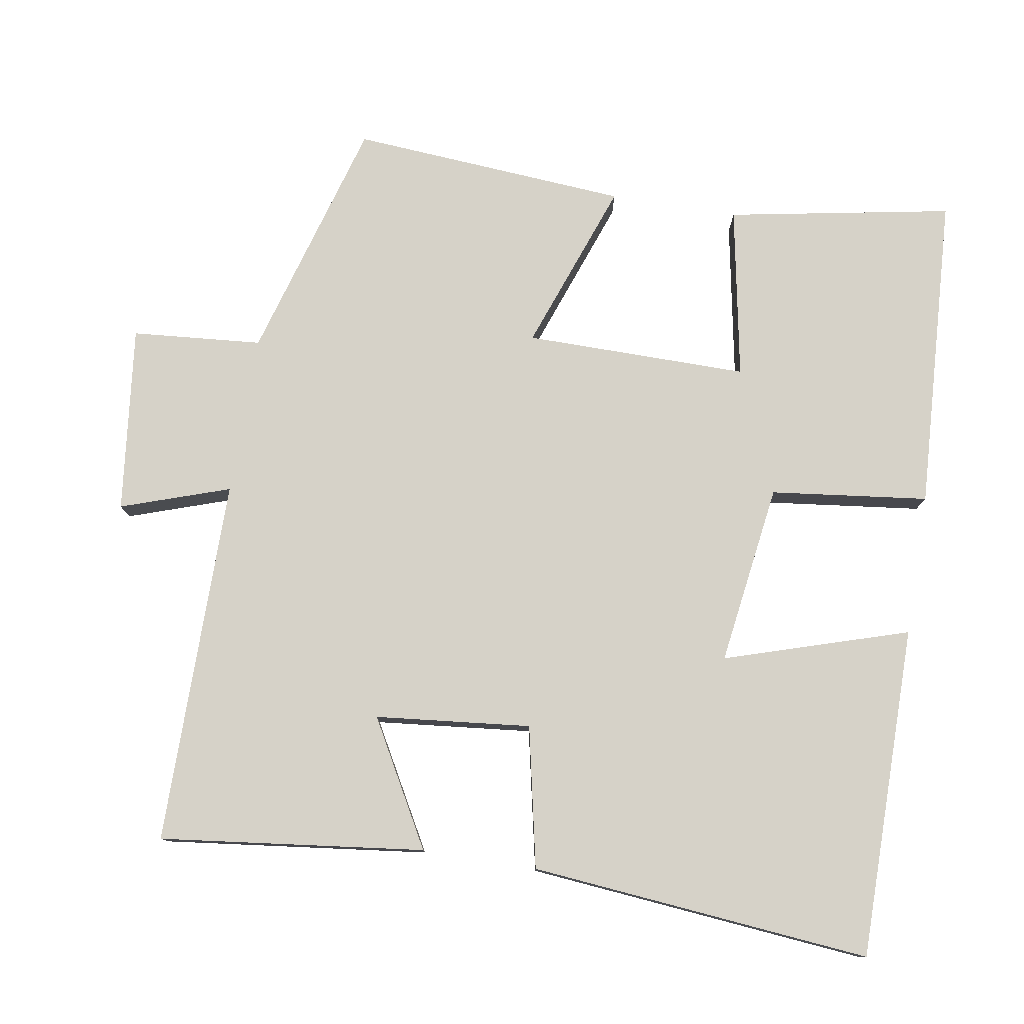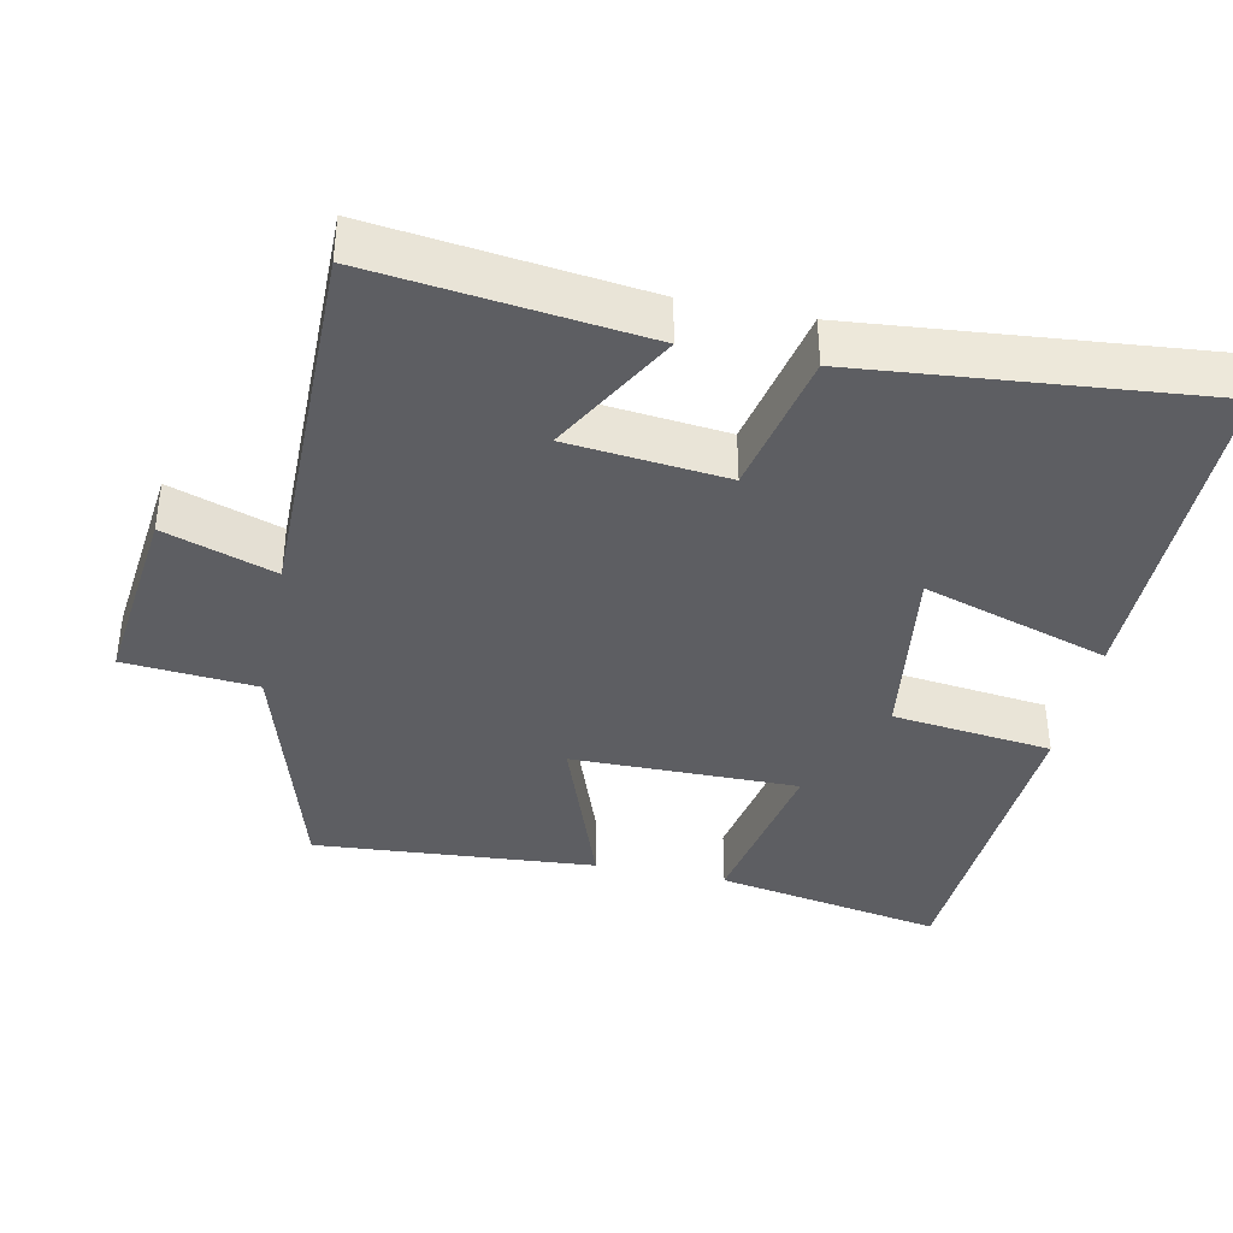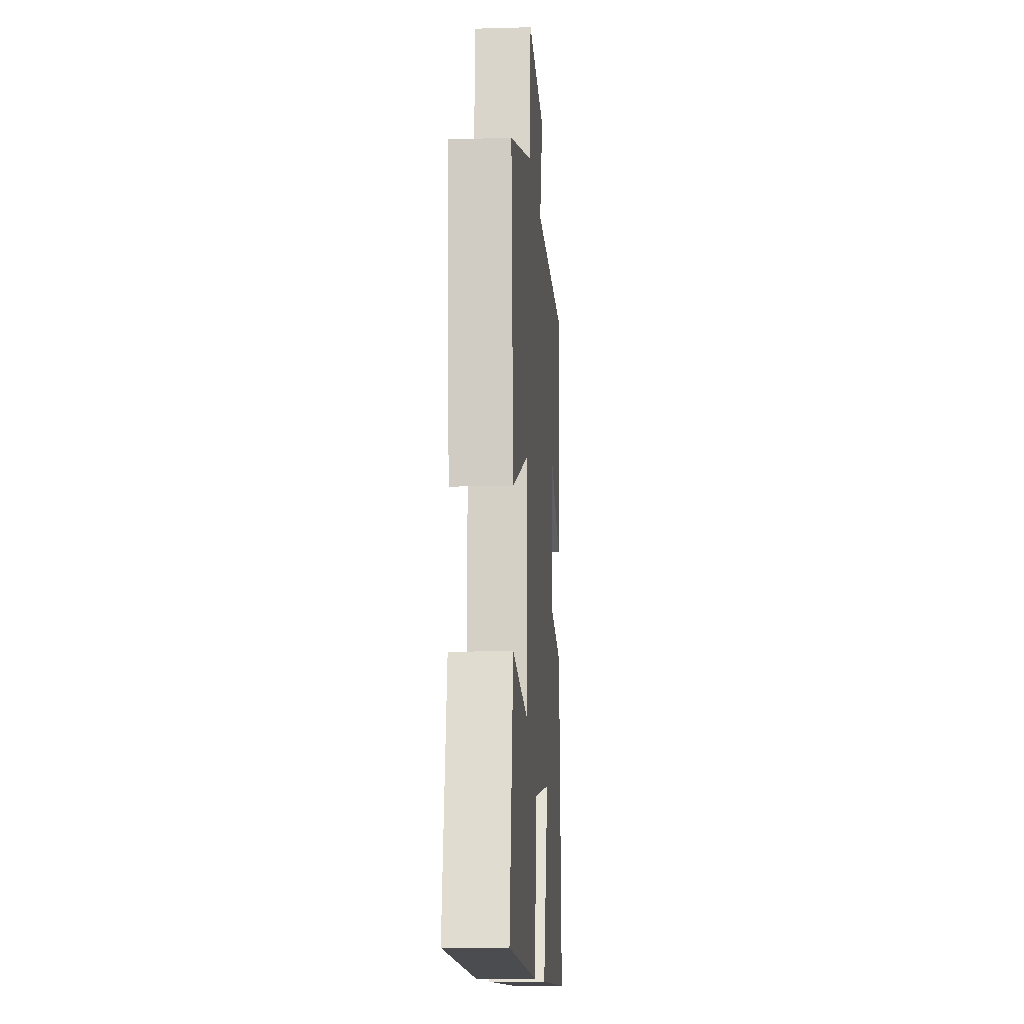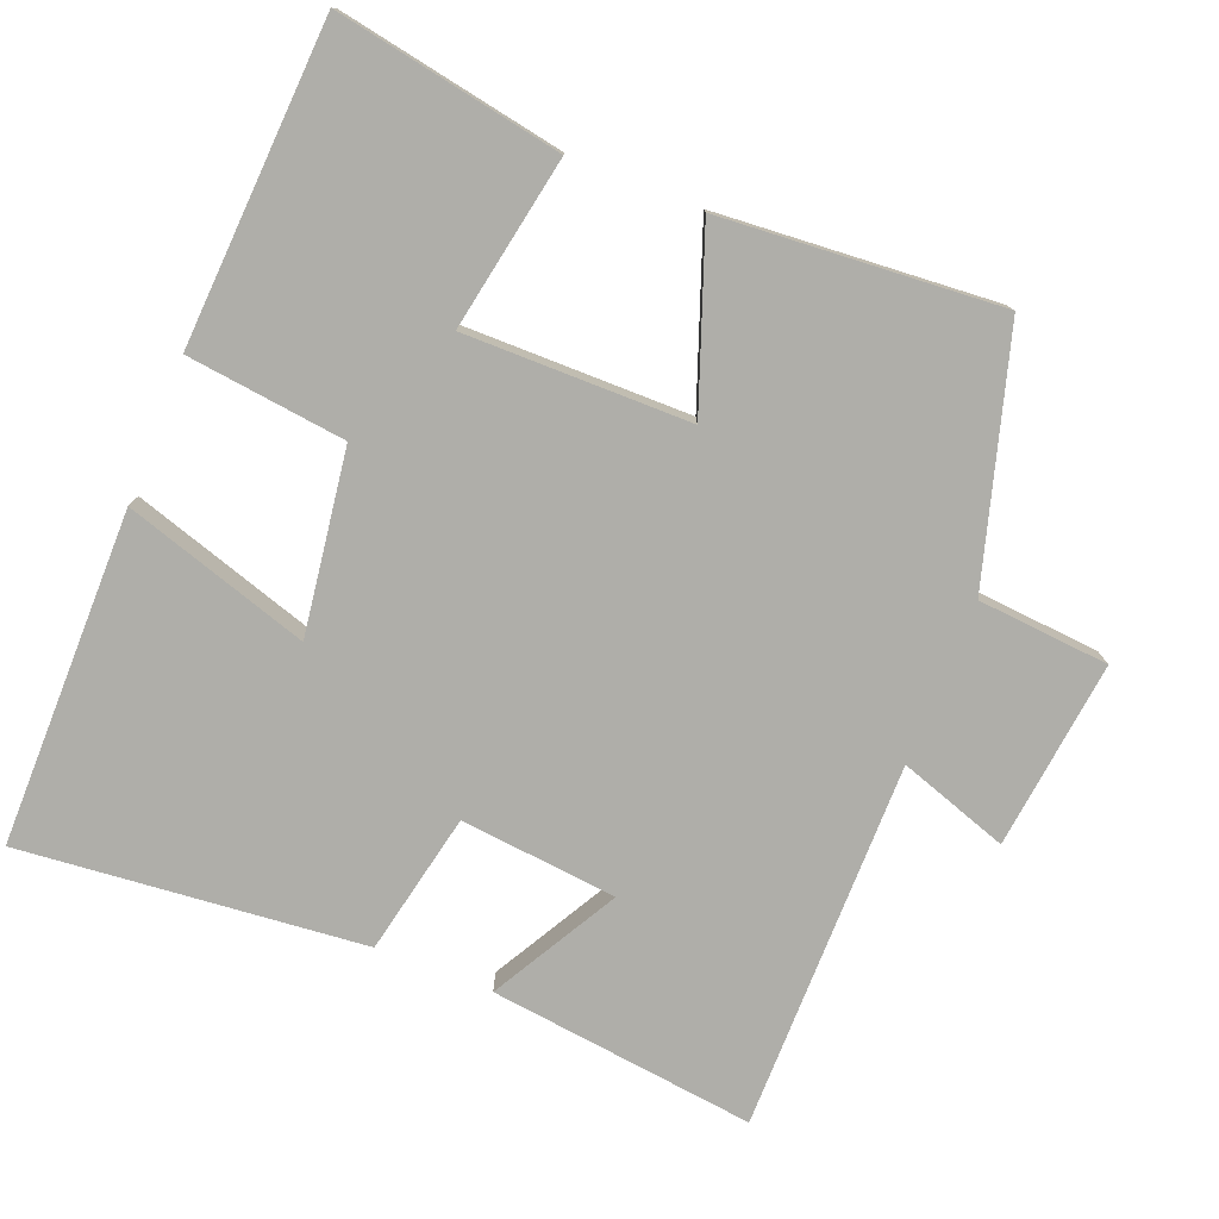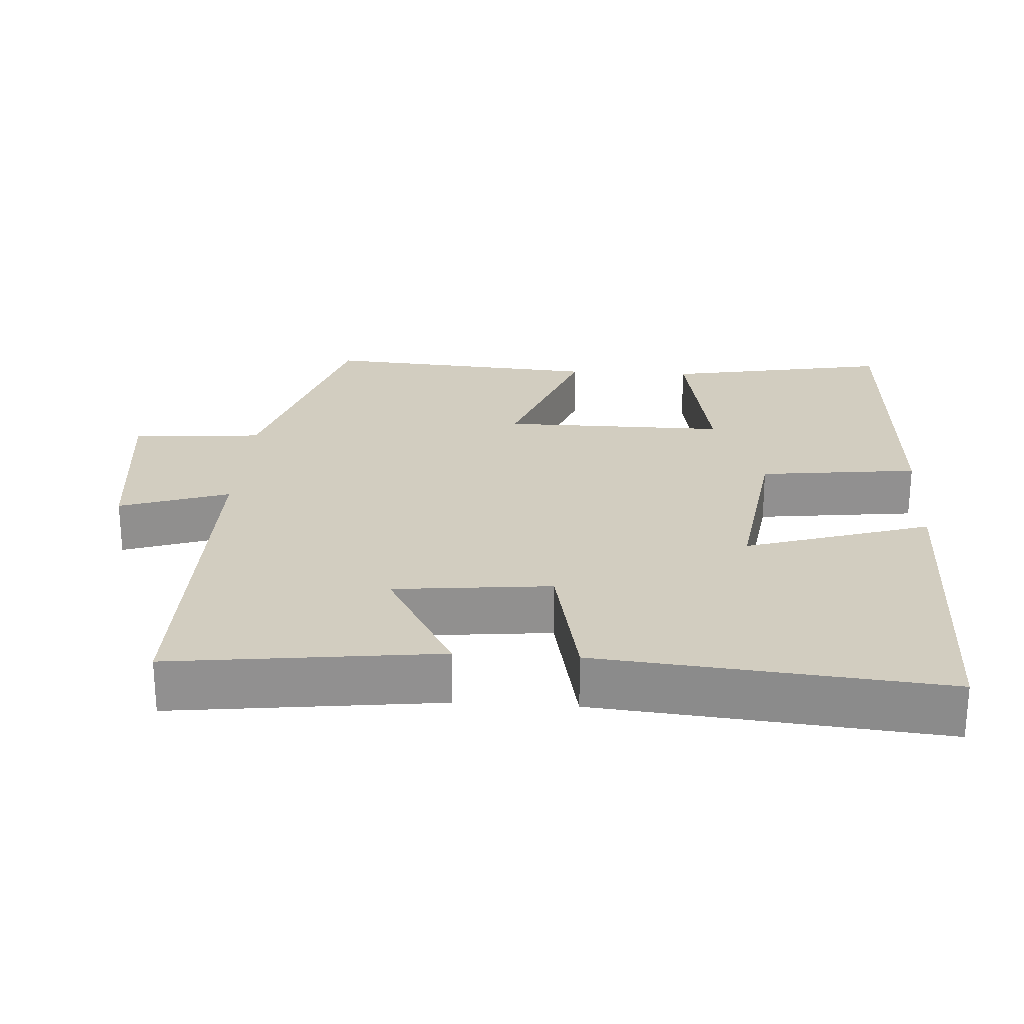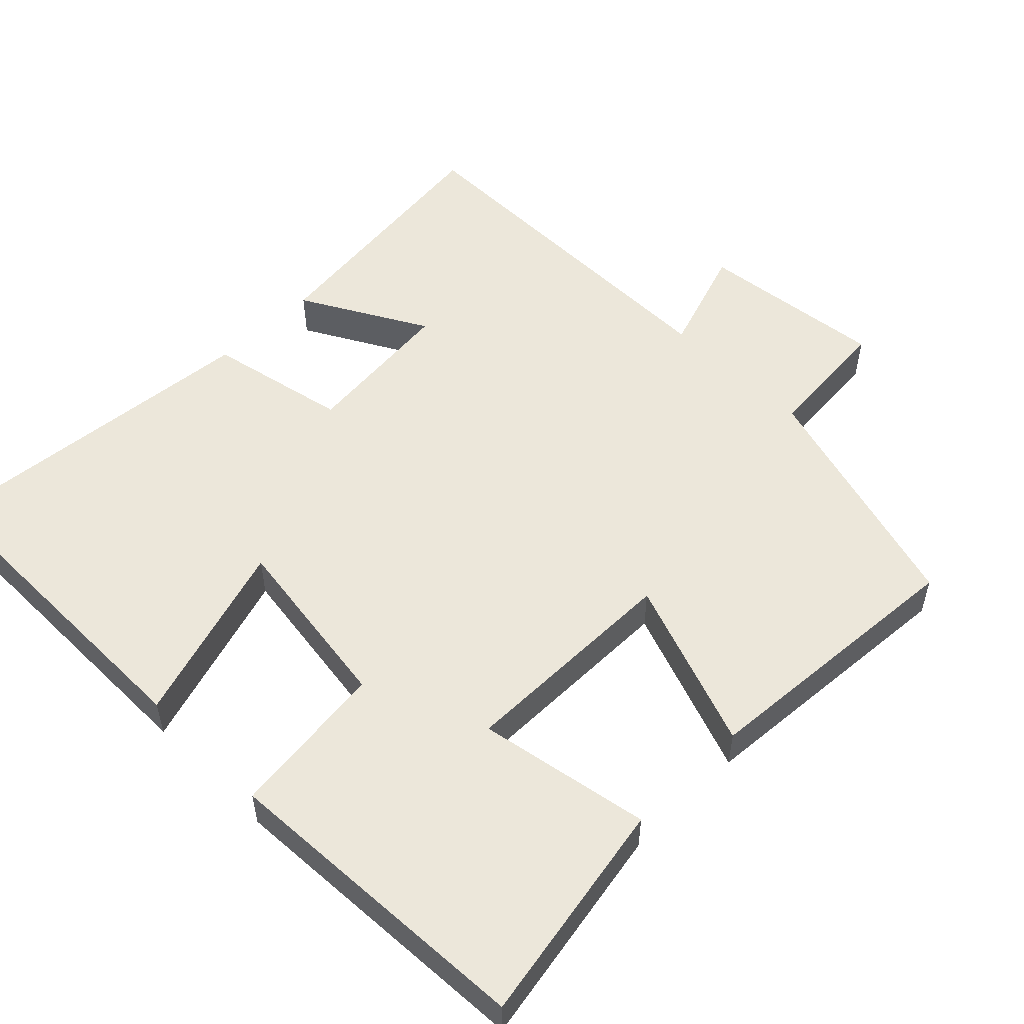
<metadata>
{"format":"obj","ext":"obj","renderer":"f3d","projection":"perspective","resolution":1024,"background":"white","views":[{"elev":78.2,"azim":99.3,"up":"+Y"},{"elev":-38.7,"azim":78.2,"up":"+Y"},{"elev":-11.8,"azim":-86.1,"up":"+Z"},{"elev":-77.5,"azim":-111.7,"up":"+Y"},{"elev":24.5,"azim":93.6,"up":"+Y"},{"elev":52.9,"azim":-134.9,"up":"+Y"}]}
</metadata>
<code>
v 0.545 0.07 -0.499
v 0.083 0.07 -0.5
v 0.163 0.07 -0.245
v -0.089 0.07 -0.281
v -0.115 0.07 -0.5
v -0.557 0.07 -0.476
v -0.5 0.07 -0.164
v -0.261 0.07 -0.208
v -0.263 0.07 0.102
v -0.5 0.07 0.016
v -0.529 0.07 0.401
v -0.19 0.07 0.5
v -0.175 0.07 0.681
v 0.085 0.07 0.651
v 0.034 0.07 0.5
v 0.544 0.07 0.501
v 0.5 0.07 0.134
v 0.326 0.07 0.231
v 0.304 0.07 0.015
v 0.5 0.07 -0.026
v 0.545 0 -0.499
v 0.083 0 -0.5
v 0.163 0 -0.245
v -0.089 0 -0.281
v -0.115 0 -0.5
v -0.557 0 -0.476
v -0.5 0 -0.164
v -0.261 0 -0.208
v -0.263 0 0.102
v -0.5 0 0.016
v -0.529 0 0.401
v -0.19 0 0.5
v -0.175 0 0.681
v 0.085 0 0.651
v 0.034 0 0.5
v 0.544 0 0.501
v 0.5 0 0.134
v 0.326 0 0.231
v 0.304 0 0.015
v 0.5 0 -0.026
f 19 20 1 2
f 18 19 2 3
f 15 16 17 18
f 15 18 3 4
f 12 13 14 15
f 12 15 4
f 9 10 11 12
f 8 9 12 4
f 6 7 8
f 4 5 6 8
f 22 21 40 39
f 23 22 39 38
f 38 37 36 35
f 24 23 38 35
f 35 34 33 32
f 24 35 32
f 32 31 30 29
f 24 32 29 28
f 28 27 26
f 28 26 25 24
f 1 21 22 2
f 2 22 23 3
f 3 23 24 4
f 4 24 25 5
f 5 25 26 6
f 6 26 27 7
f 7 27 28 8
f 8 28 29 9
f 9 29 30 10
f 10 30 31 11
f 11 31 32 12
f 12 32 33 13
f 13 33 34 14
f 14 34 35 15
f 15 35 36 16
f 16 36 37 17
f 17 37 38 18
f 18 38 39 19
f 19 39 40 20
f 20 40 21 1

</code>
